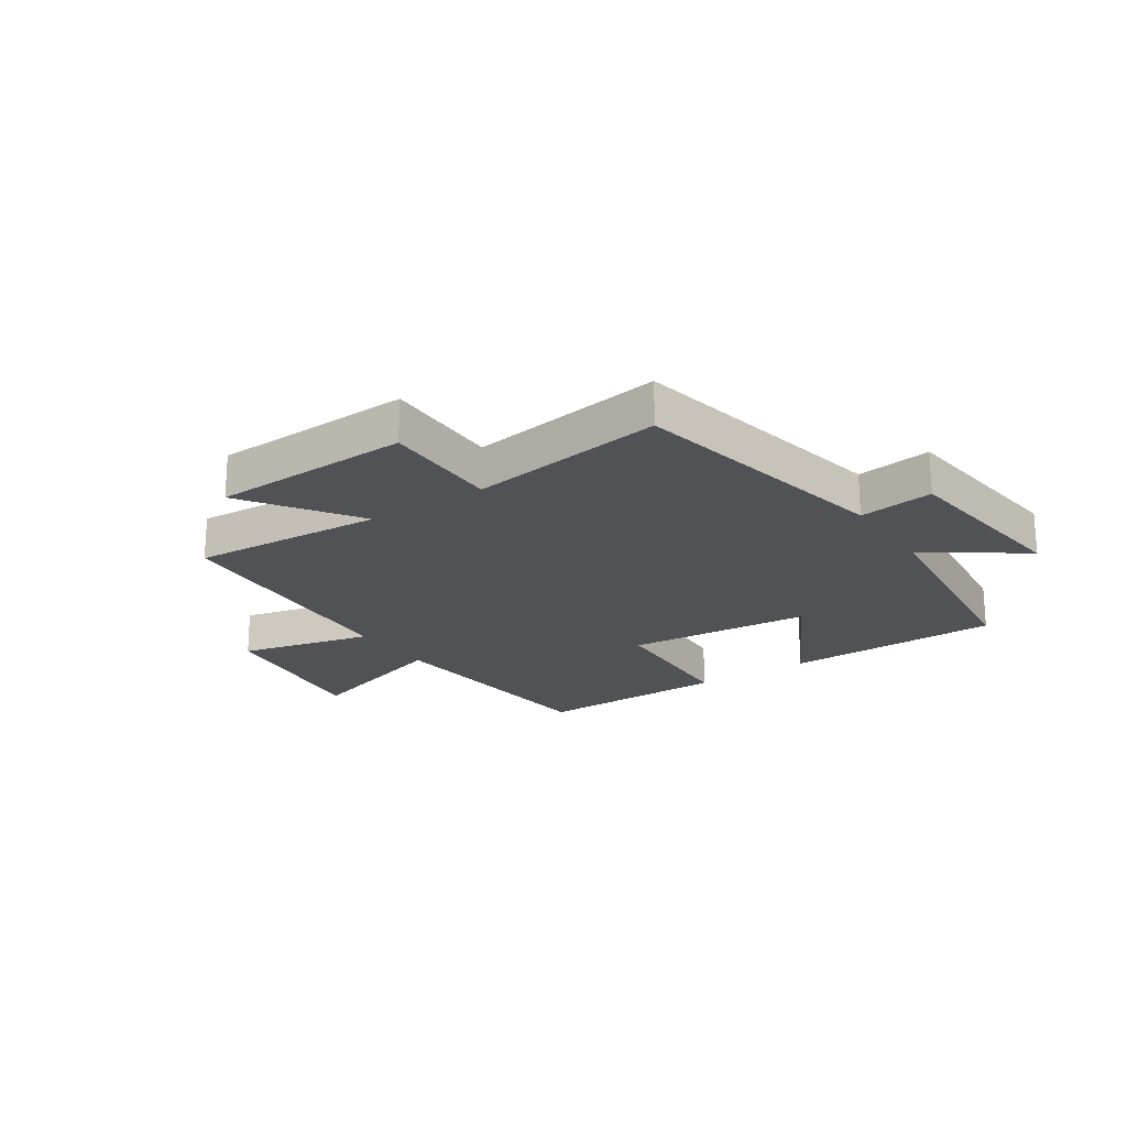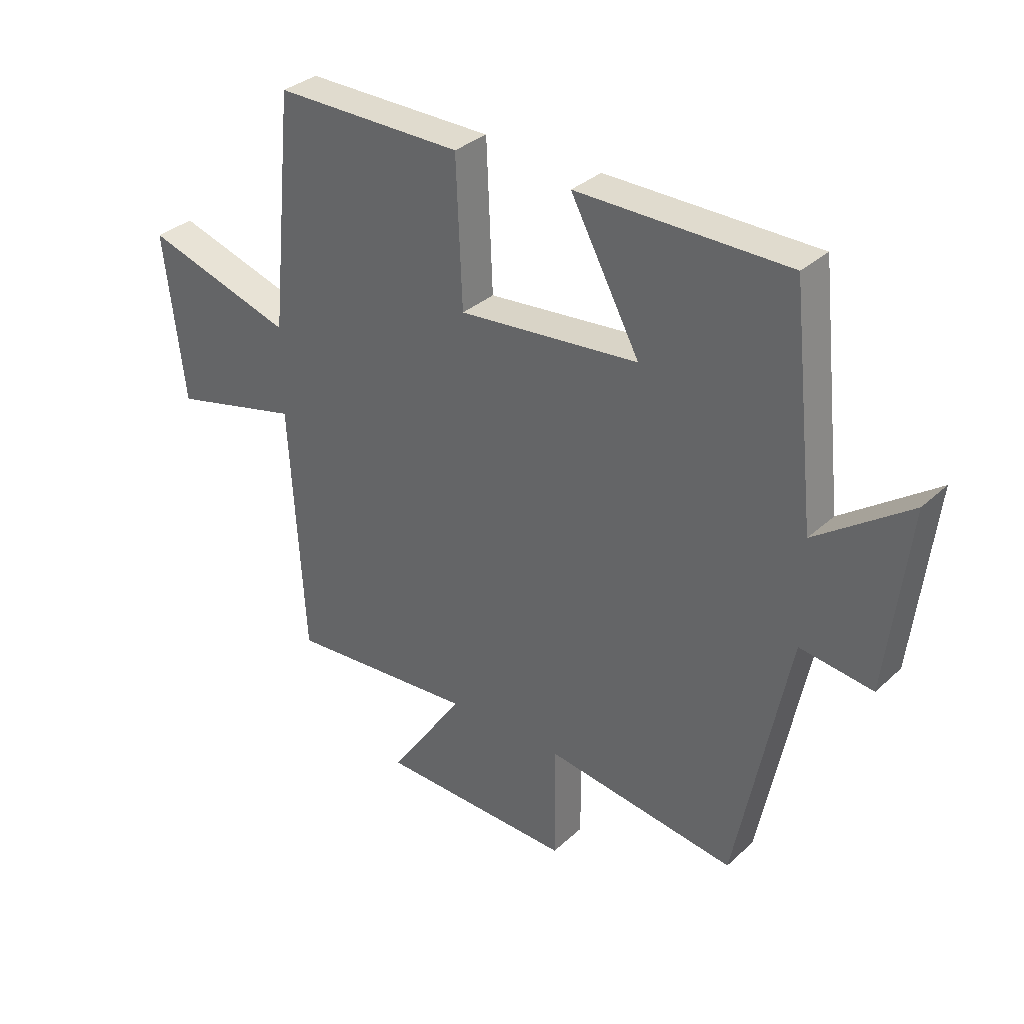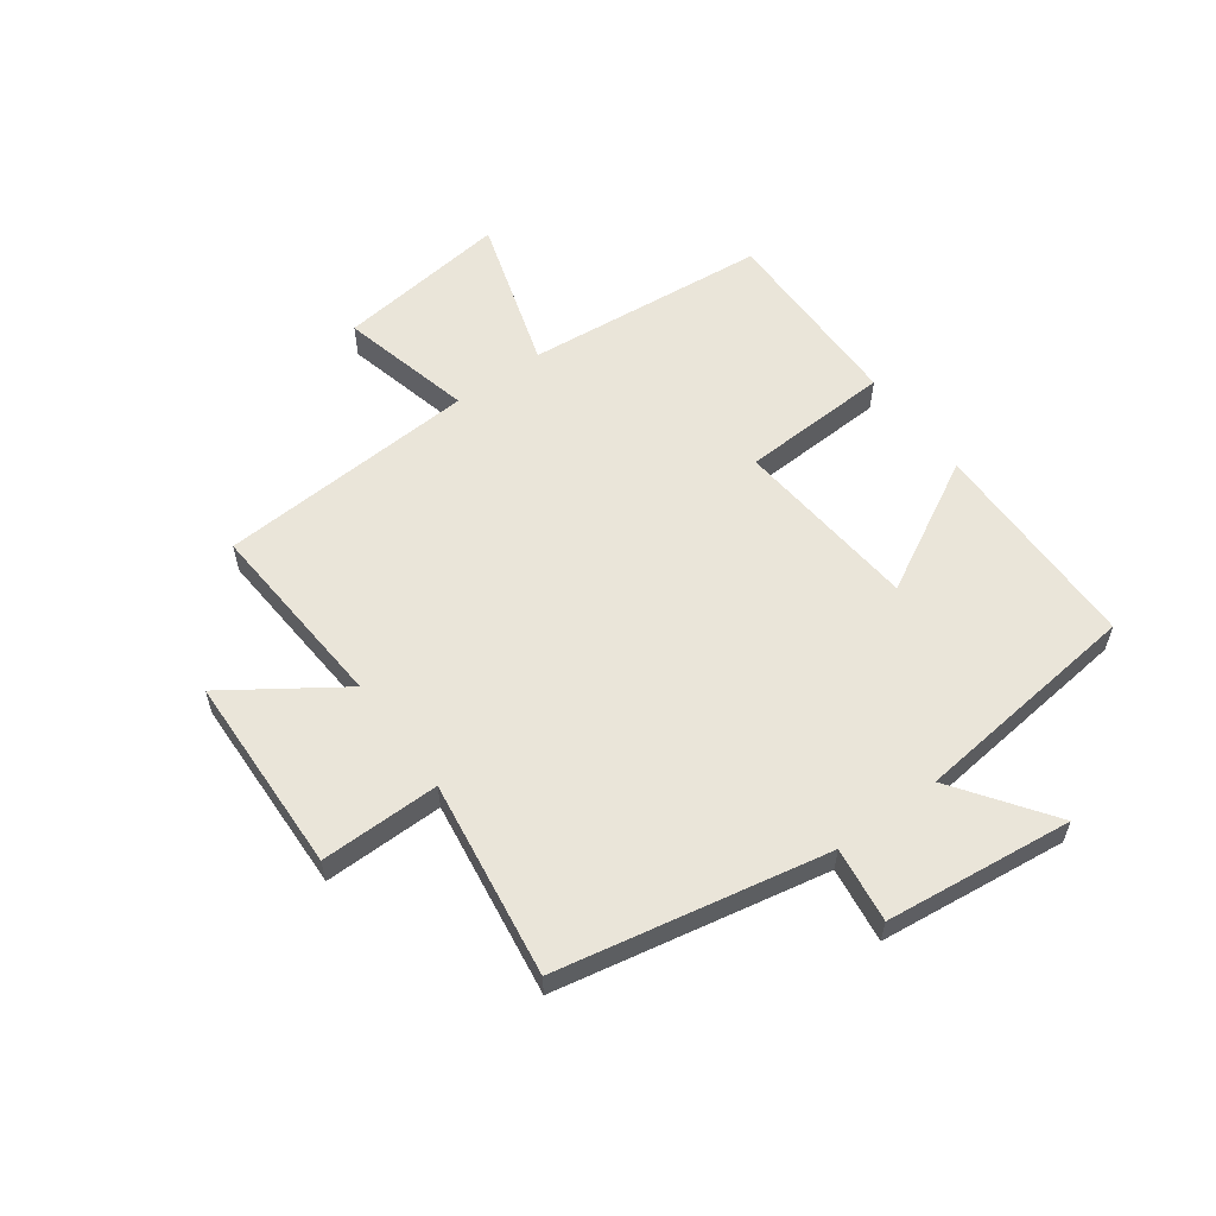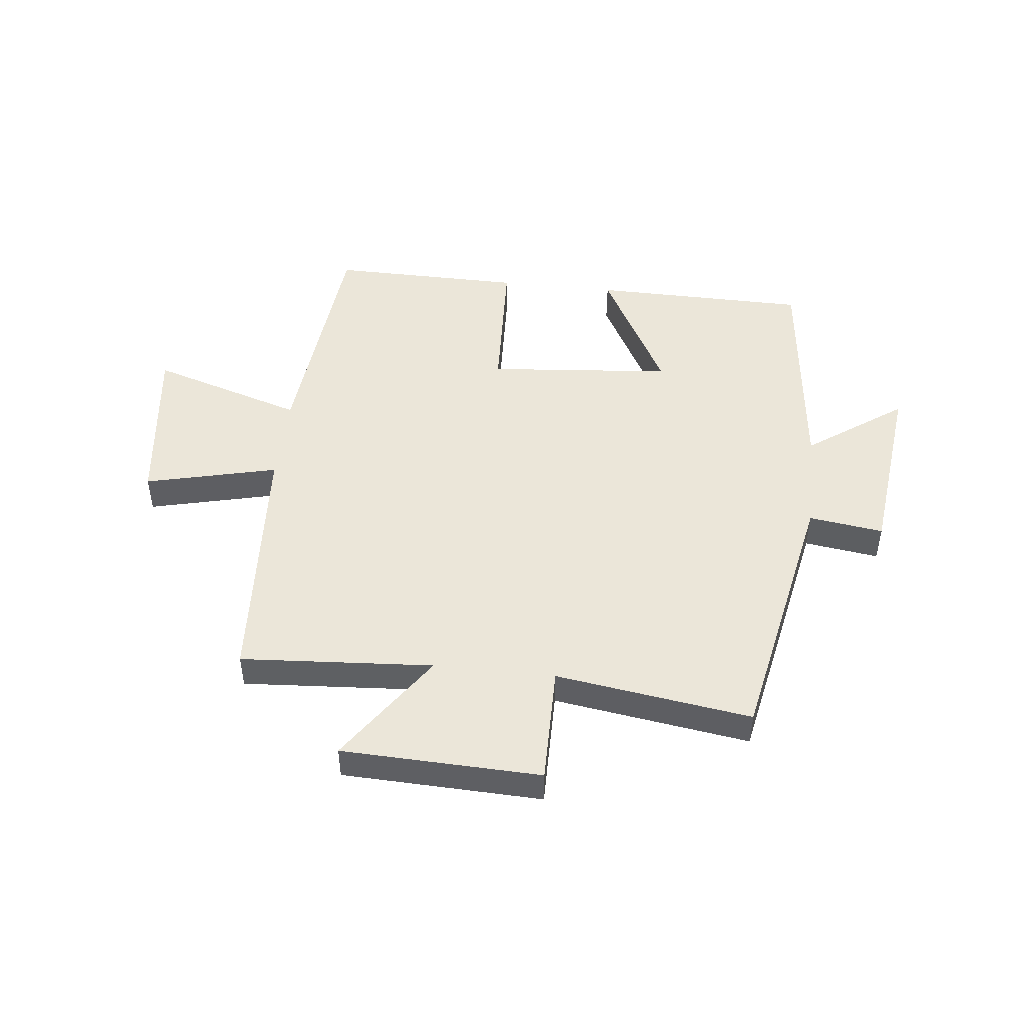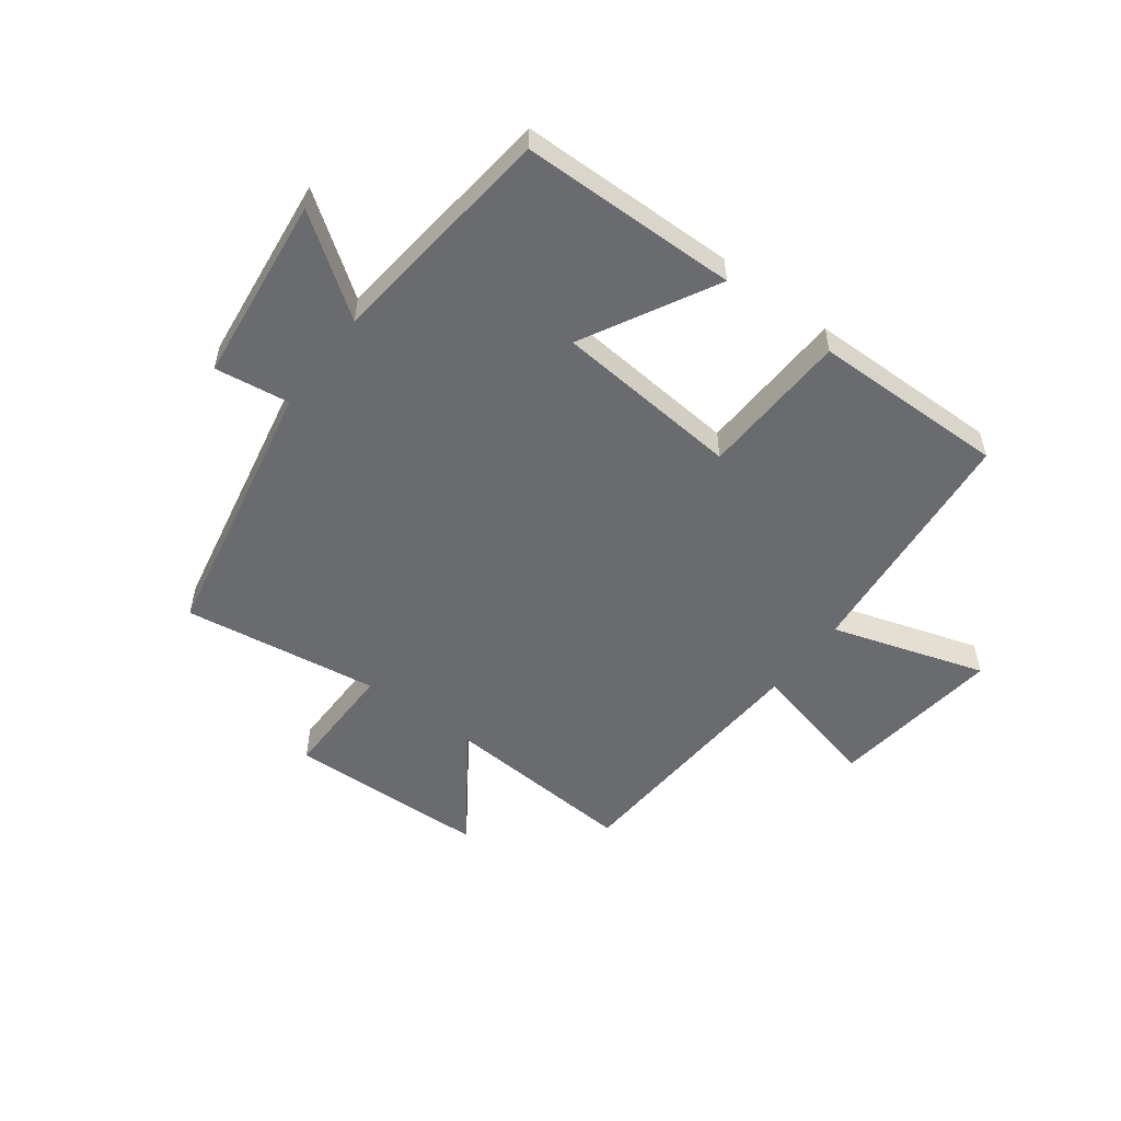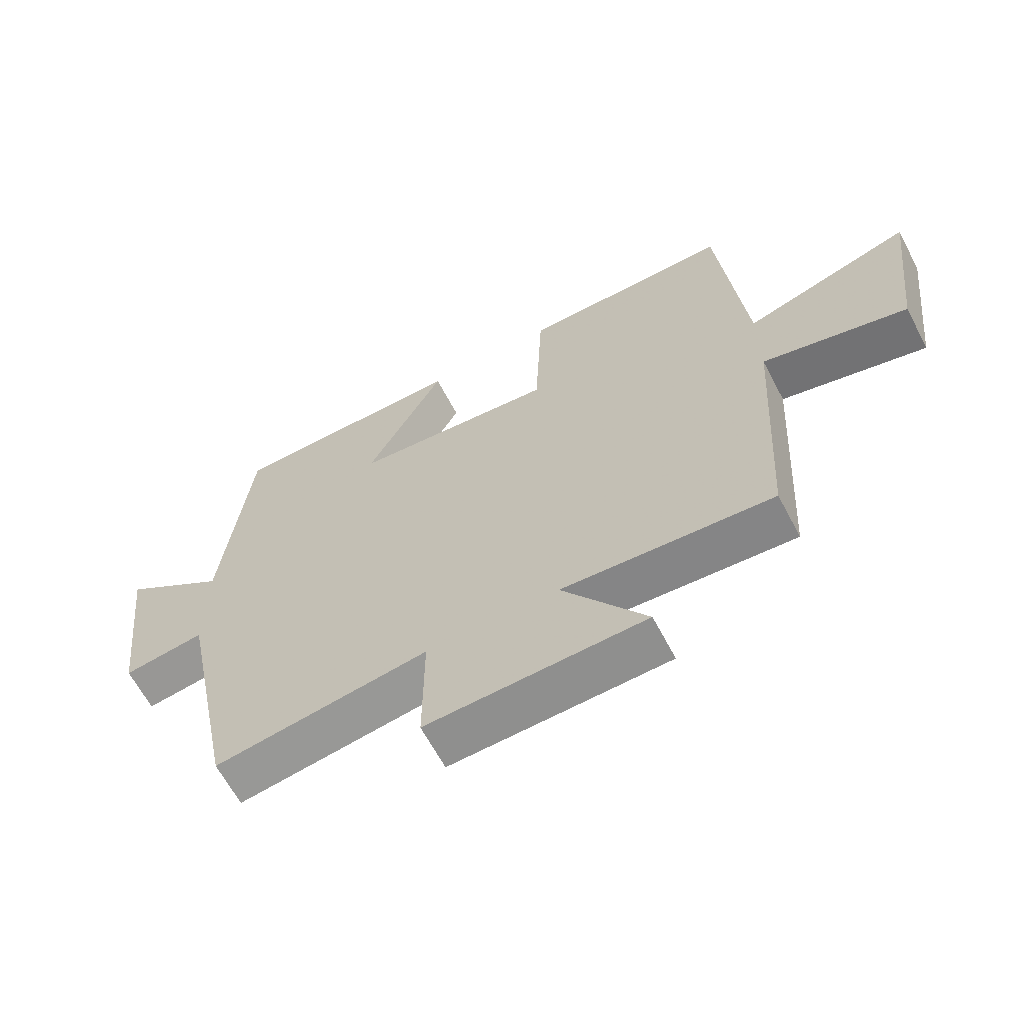
<metadata>
{"format":"obj","ext":"obj","renderer":"f3d","projection":"perspective","resolution":1024,"background":"white","views":[{"elev":-21.3,"azim":-146.2,"up":"+Y"},{"elev":33.0,"azim":-141.2,"up":"+Z"},{"elev":58.1,"azim":-126.3,"up":"+Y"},{"elev":47.8,"azim":-173.8,"up":"+Y"},{"elev":-53.4,"azim":-36.9,"up":"+Y"},{"elev":-64.1,"azim":27.8,"up":"+Z"}]}
</metadata>
<code>
v 0.459 0.07 0.504
v 0.5 0.07 0.086
v 0.765 0.07 0.169
v 0.729 0.07 -0.129
v 0.5 0.07 -0.074
v 0.474 0.07 -0.522
v 0.141 0.07 -0.5
v 0.274 0.07 -0.693
v -0.07 0.07 -0.705
v -0.069 0.07 -0.5
v -0.407 0.07 -0.55
v -0.5 0.07 -0.088
v -0.629 0.07 -0.106
v -0.667 0.07 0.216
v -0.5 0.07 0.098
v -0.457 0.07 0.495
v -0.083 0.07 0.5
v -0.206 0.07 0.271
v 0.114 0.07 0.243
v 0.125 0.07 0.5
v 0.459 0 0.504
v 0.5 0 0.086
v 0.765 0 0.169
v 0.729 0 -0.129
v 0.5 0 -0.074
v 0.474 0 -0.522
v 0.141 0 -0.5
v 0.274 0 -0.693
v -0.07 0 -0.705
v -0.069 0 -0.5
v -0.407 0 -0.55
v -0.5 0 -0.088
v -0.629 0 -0.106
v -0.667 0 0.216
v -0.5 0 0.098
v -0.457 0 0.495
v -0.083 0 0.5
v -0.206 0 0.271
v 0.114 0 0.243
v 0.125 0 0.5
f 19 20 1 2
f 18 19 2
f 15 16 17 18
f 15 18 2
f 12 13 14 15
f 10 11 12 15
f 10 15 2
f 7 8 9 10
f 7 10 2
f 5 6 7 2
f 2 3 4 5
f 22 21 40 39
f 22 39 38
f 38 37 36 35
f 22 38 35
f 35 34 33 32
f 35 32 31 30
f 22 35 30
f 30 29 28 27
f 22 30 27
f 22 27 26 25
f 25 24 23 22
f 1 21 22 2
f 2 22 23 3
f 3 23 24 4
f 4 24 25 5
f 5 25 26 6
f 6 26 27 7
f 7 27 28 8
f 8 28 29 9
f 9 29 30 10
f 10 30 31 11
f 11 31 32 12
f 12 32 33 13
f 13 33 34 14
f 14 34 35 15
f 15 35 36 16
f 16 36 37 17
f 17 37 38 18
f 18 38 39 19
f 19 39 40 20
f 20 40 21 1

</code>
